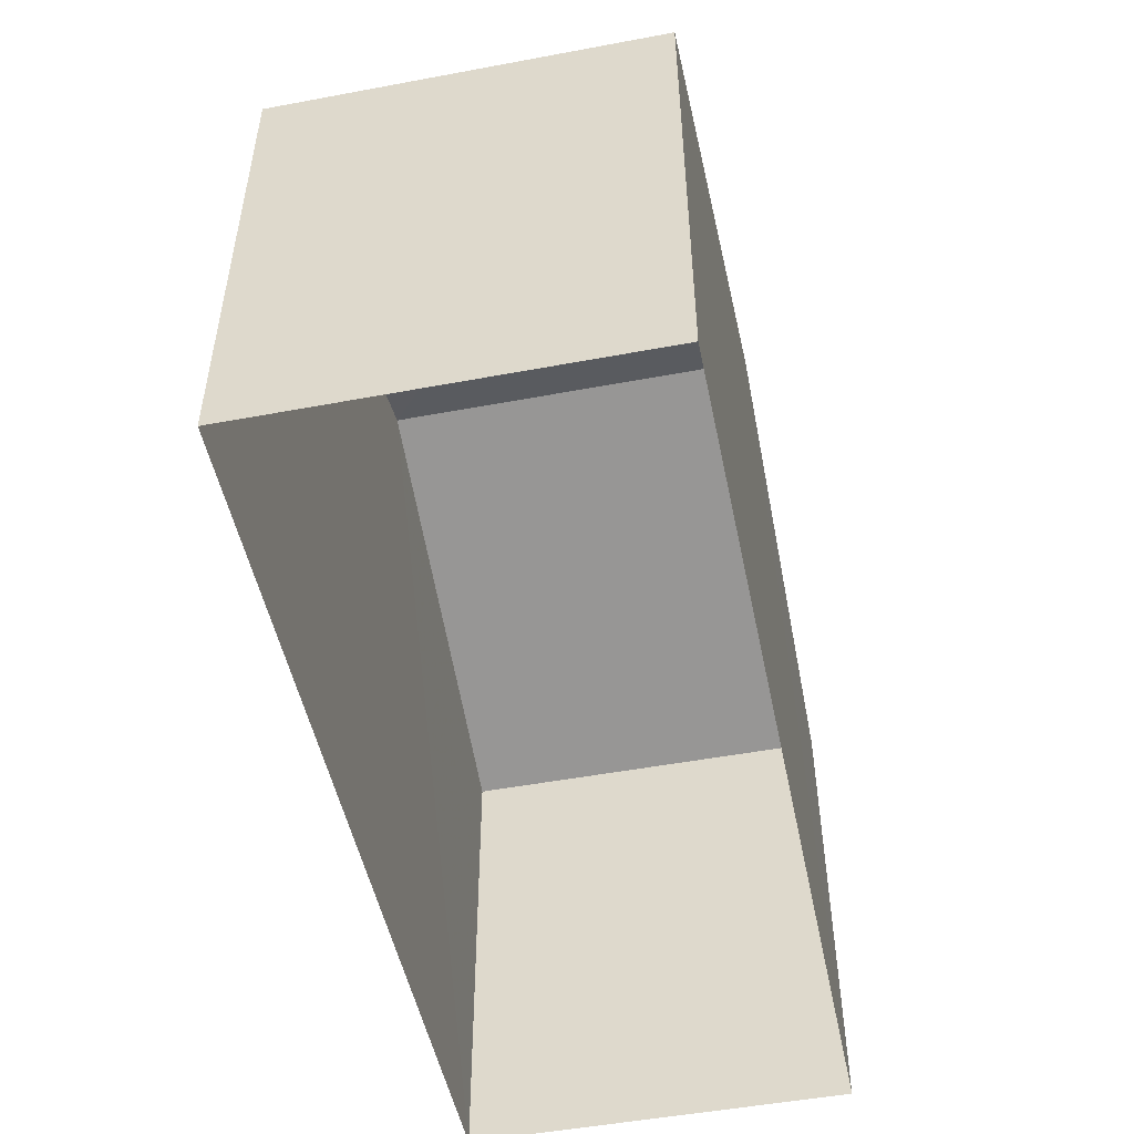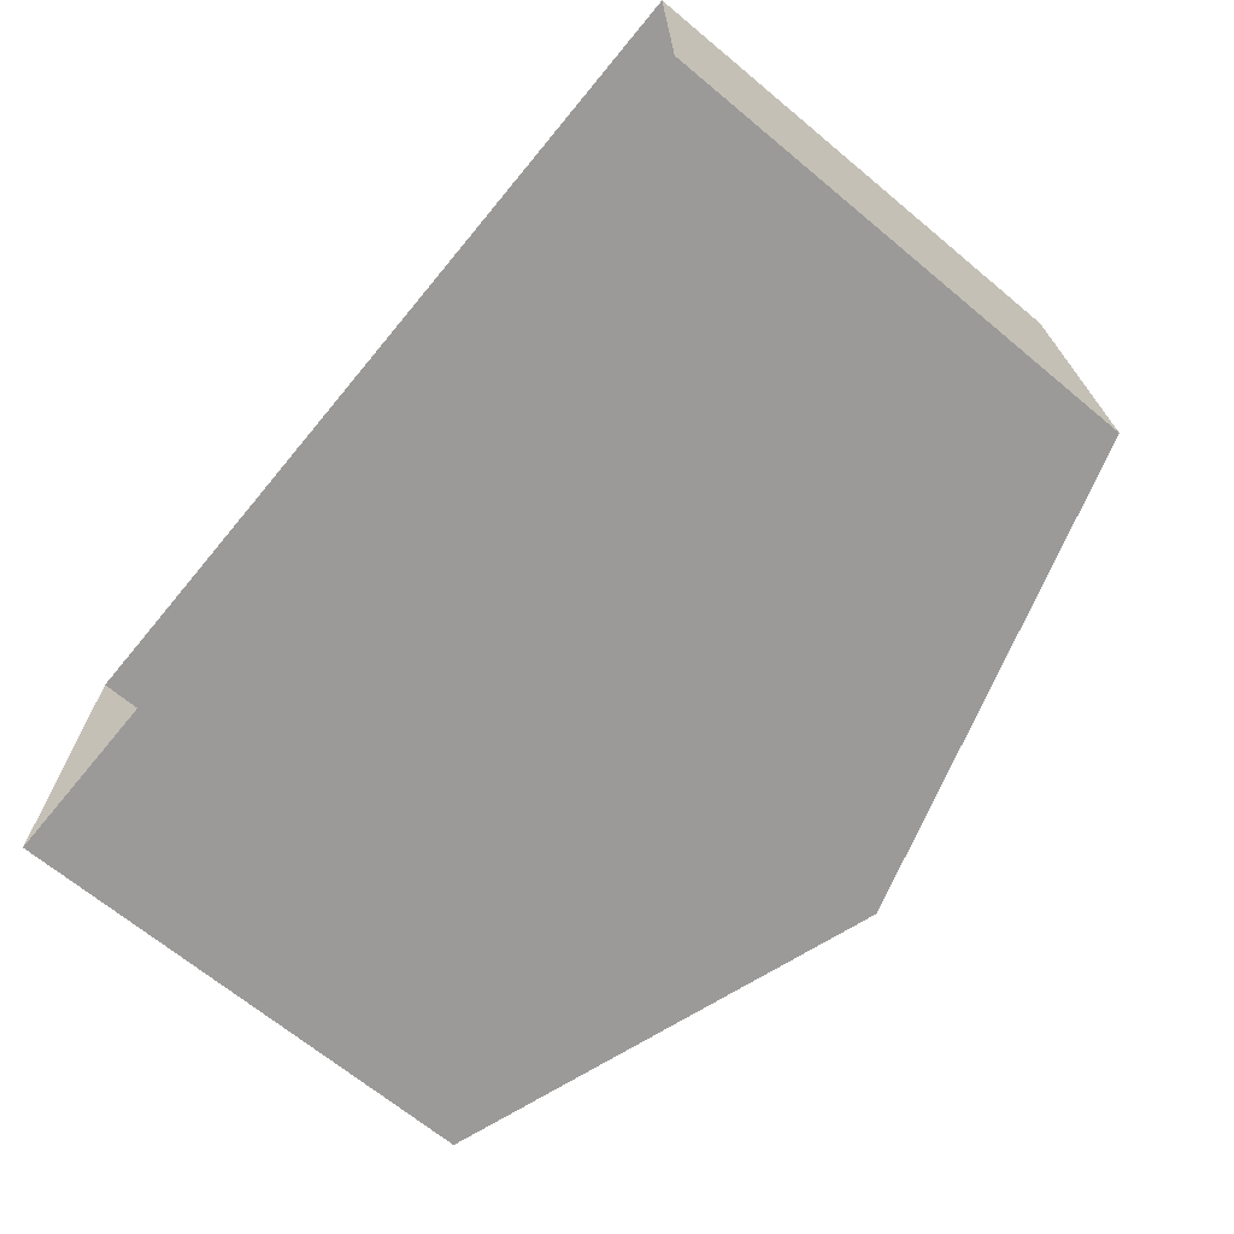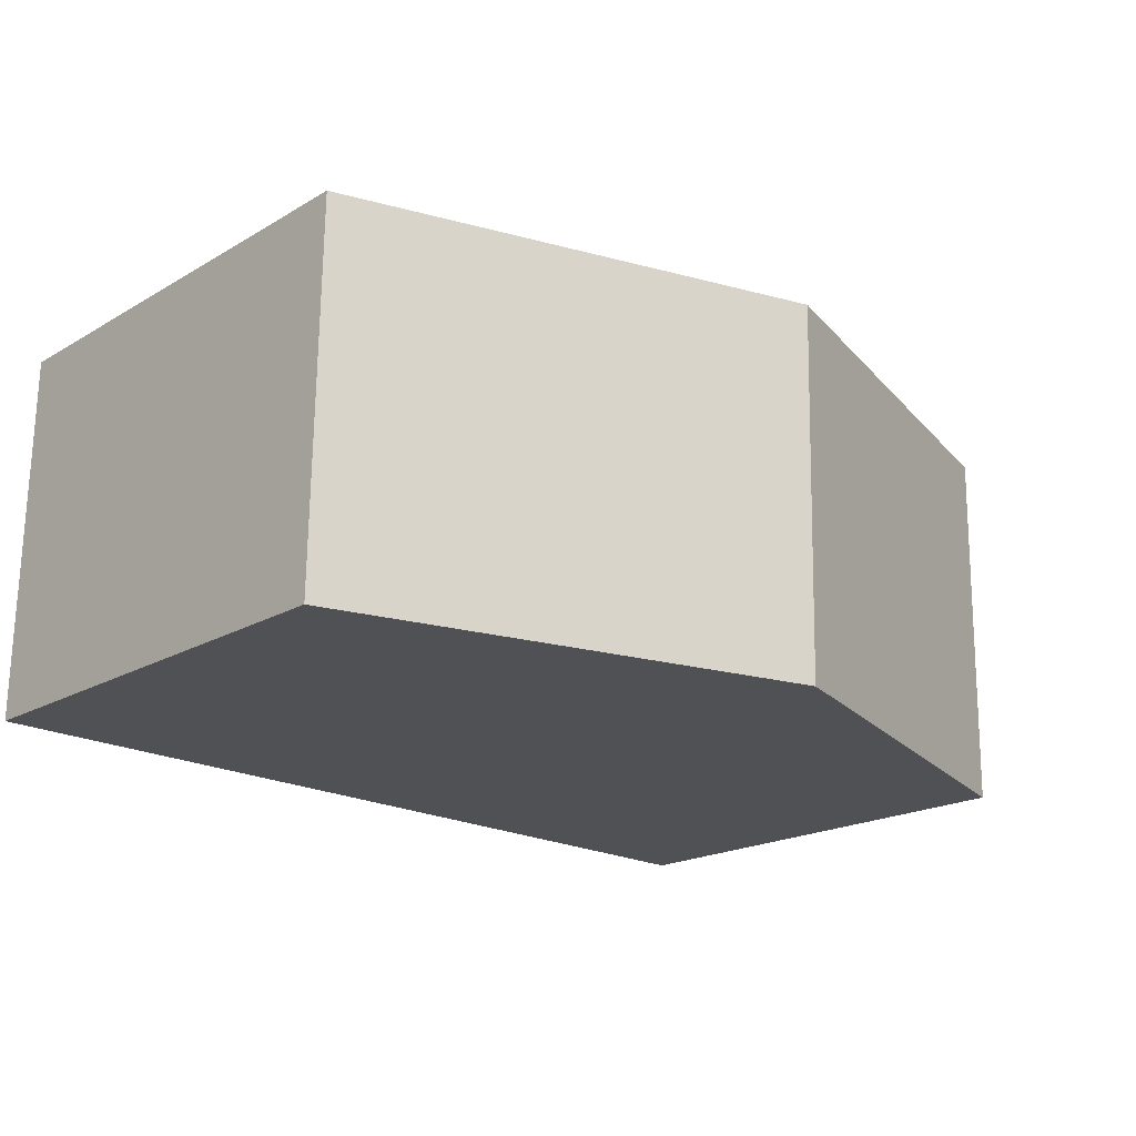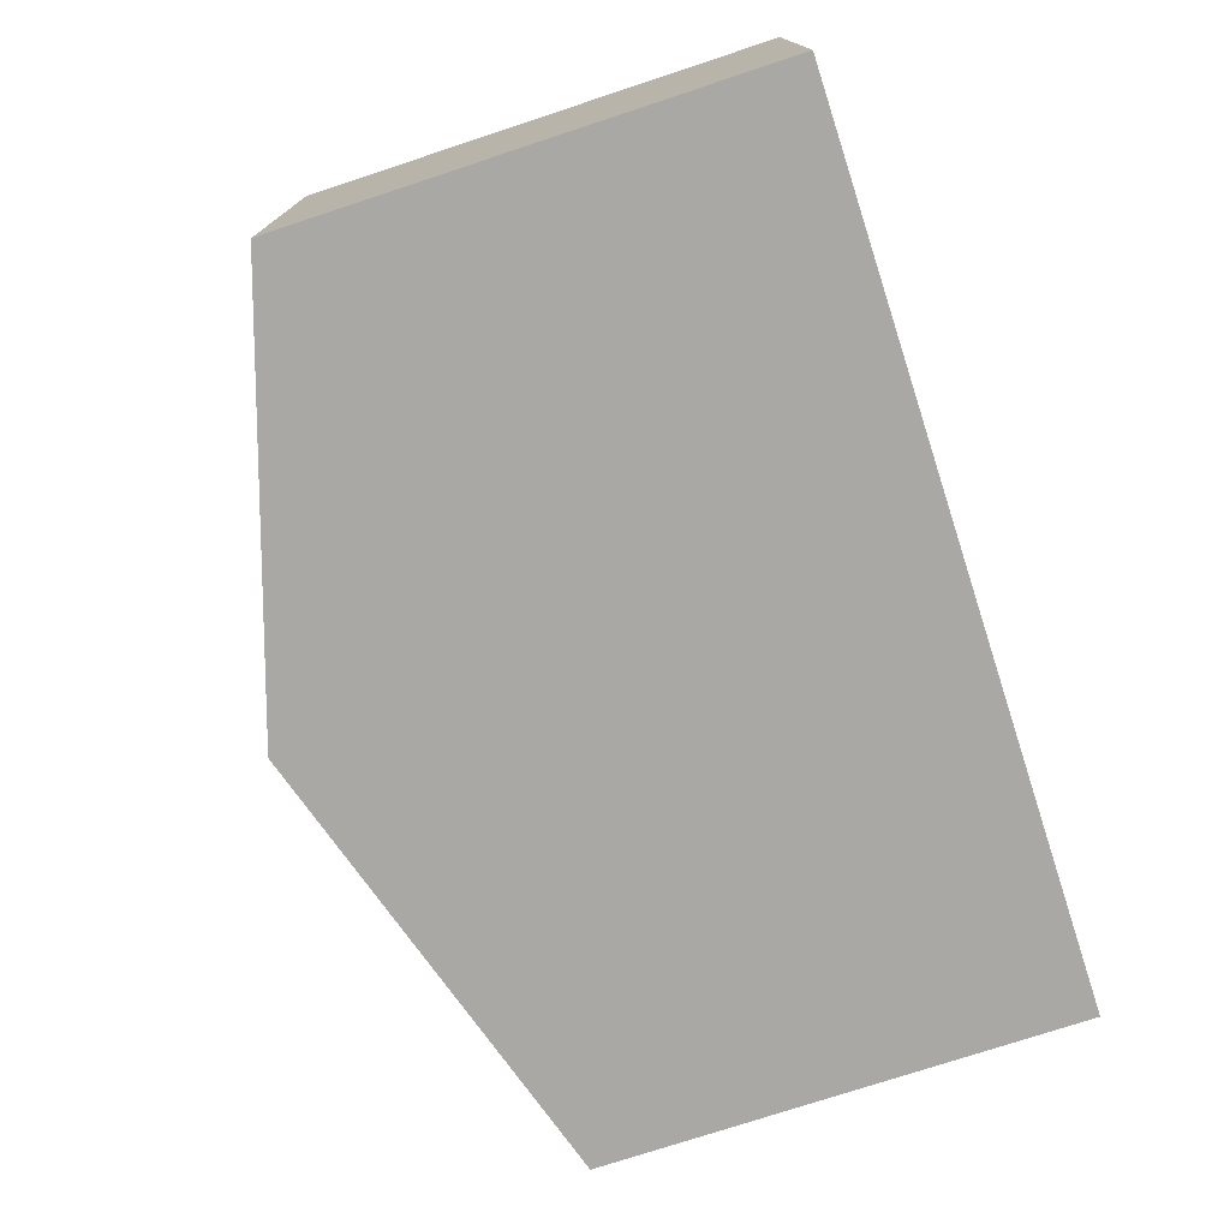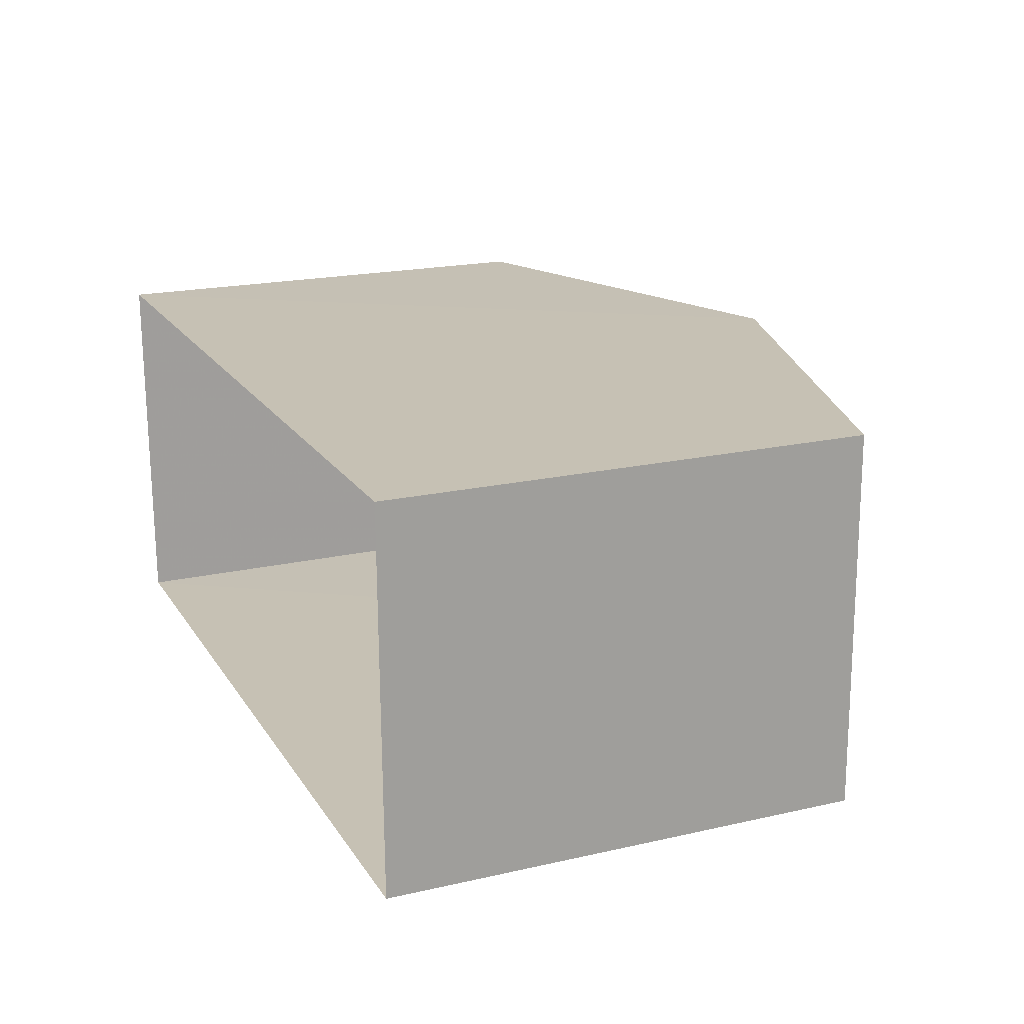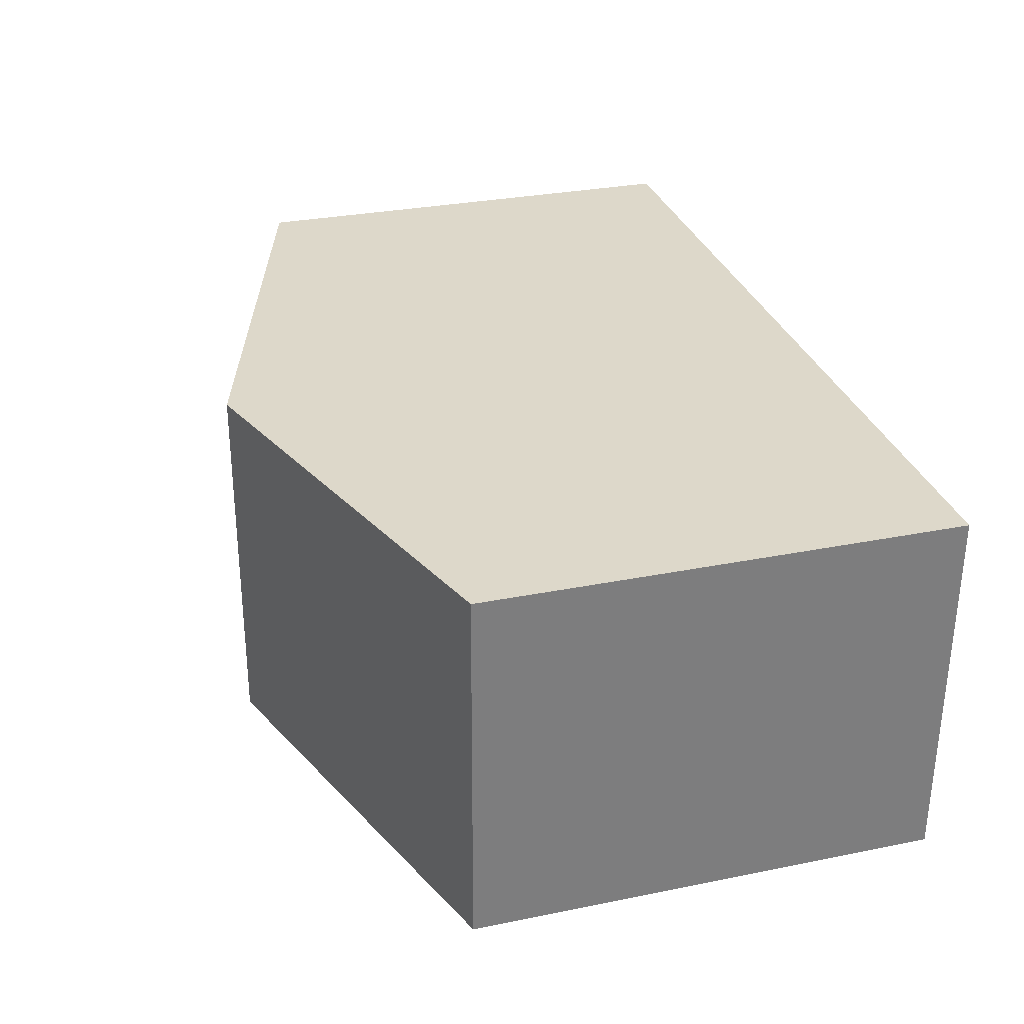
<metadata>
{"format":"obj","ext":"obj","renderer":"f3d","projection":"perspective","resolution":1024,"background":"white","views":[{"elev":-50.3,"azim":-79.4,"up":"+Z"},{"elev":-68.6,"azim":-129.7,"up":"+Y"},{"elev":-19.3,"azim":-42.7,"up":"+Y"},{"elev":-75.9,"azim":108.1,"up":"+Y"},{"elev":19.5,"azim":-112.8,"up":"+Y"},{"elev":30.0,"azim":73.5,"up":"+Y"}]}
</metadata>
<code>
v -3.725e+05 -1.038e+05 30.99
v -3.725e+05 -1.038e+05 30.99
v -3.725e+05 -1.038e+05 30.99
v -3.725e+05 -1.038e+05 30.99
v -3.725e+05 -1.038e+05 40.35
v -3.725e+05 -1.038e+05 38.21
v -3.725e+05 -1.038e+05 40.35
v -3.725e+05 -1.038e+05 38.21
v -3.725e+05 -1.038e+05 38.21
v -3.725e+05 -1.038e+05 38.21
f 1 2 3
f 1 4 2
f 5 6 7
f 5 8 6
f 7 9 5
f 7 10 9
f 10 2 4
f 9 10 4
f 9 4 5
f 4 1 5
f 1 8 5
f 6 3 7
f 3 2 7
f 2 10 7
f 6 1 3
f 6 8 1

</code>
